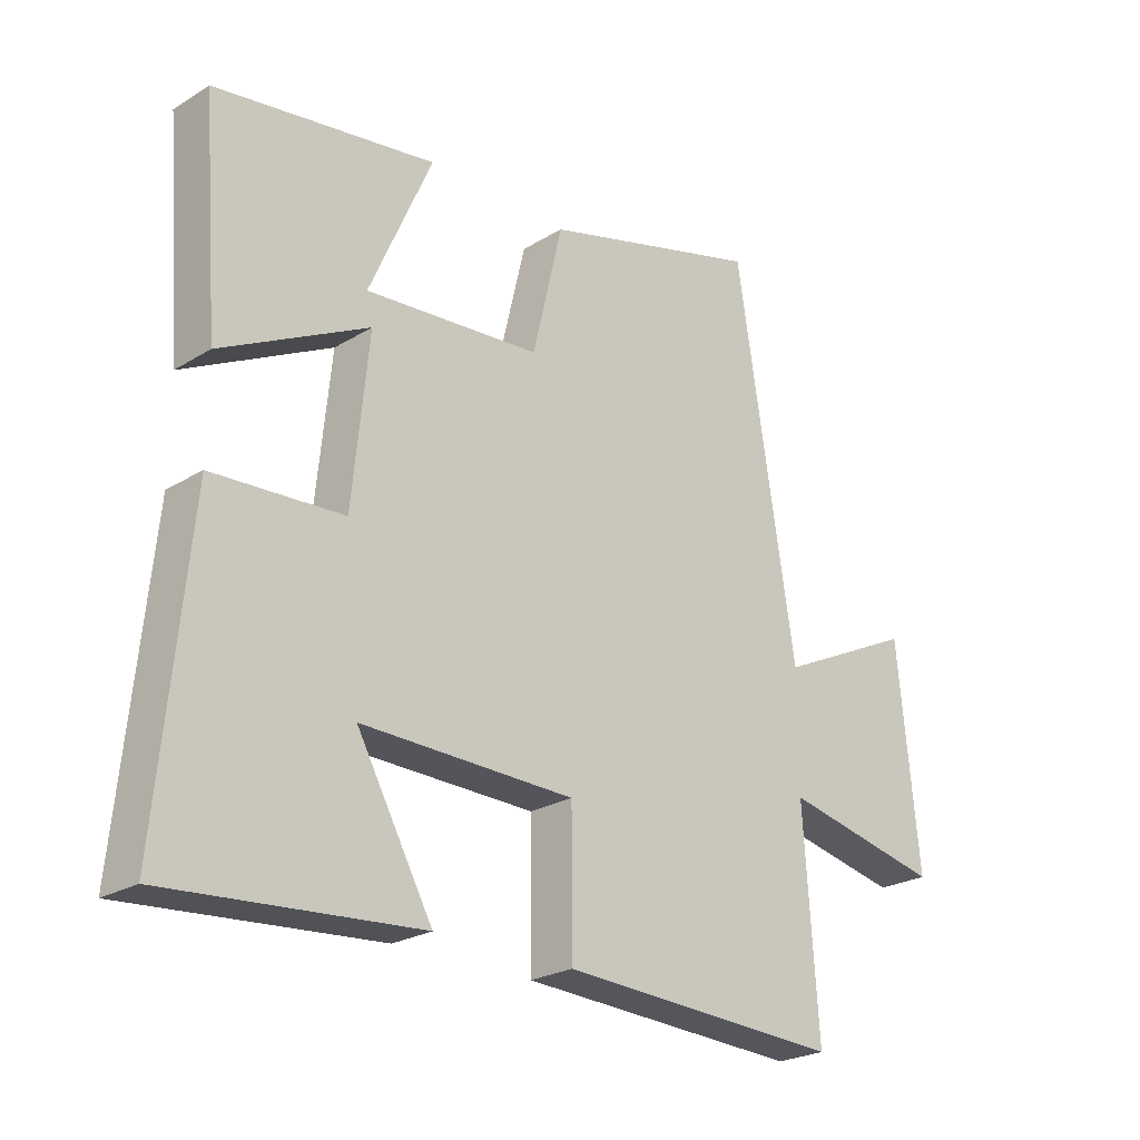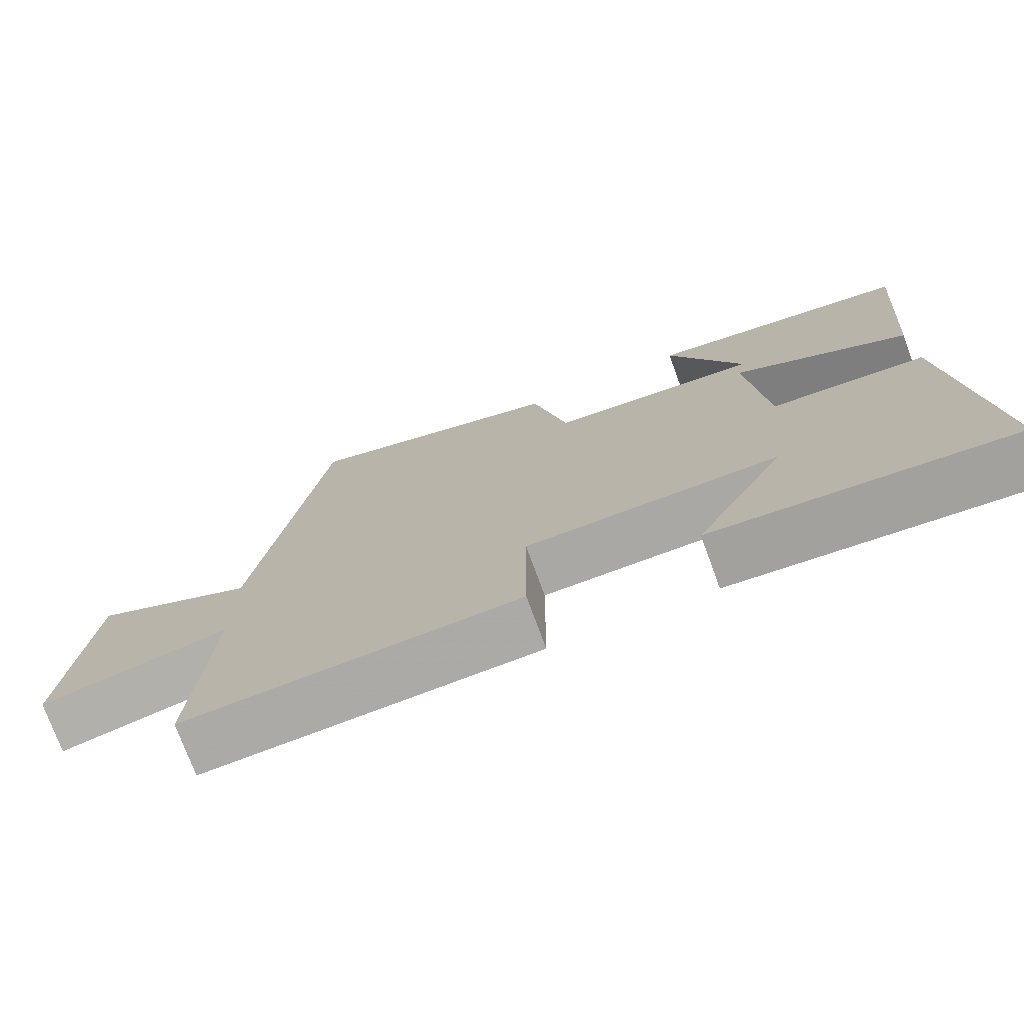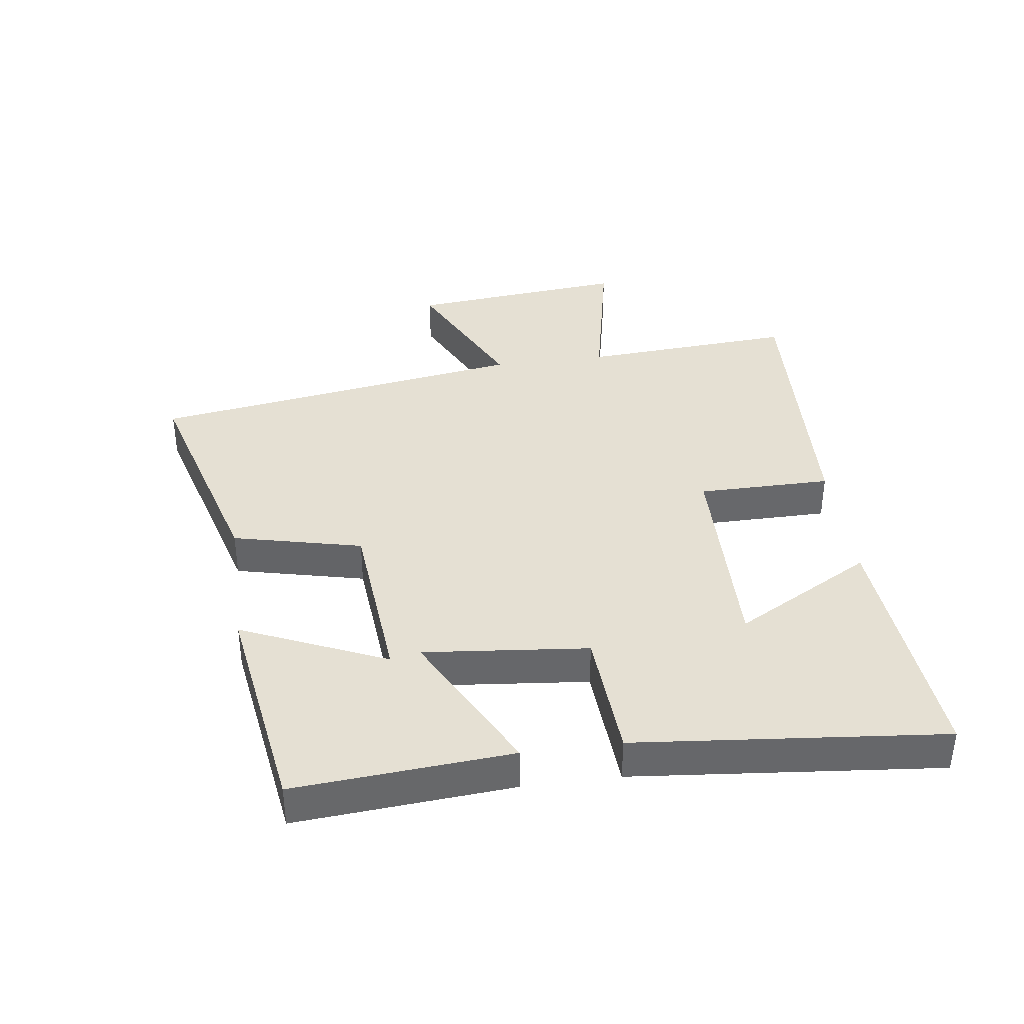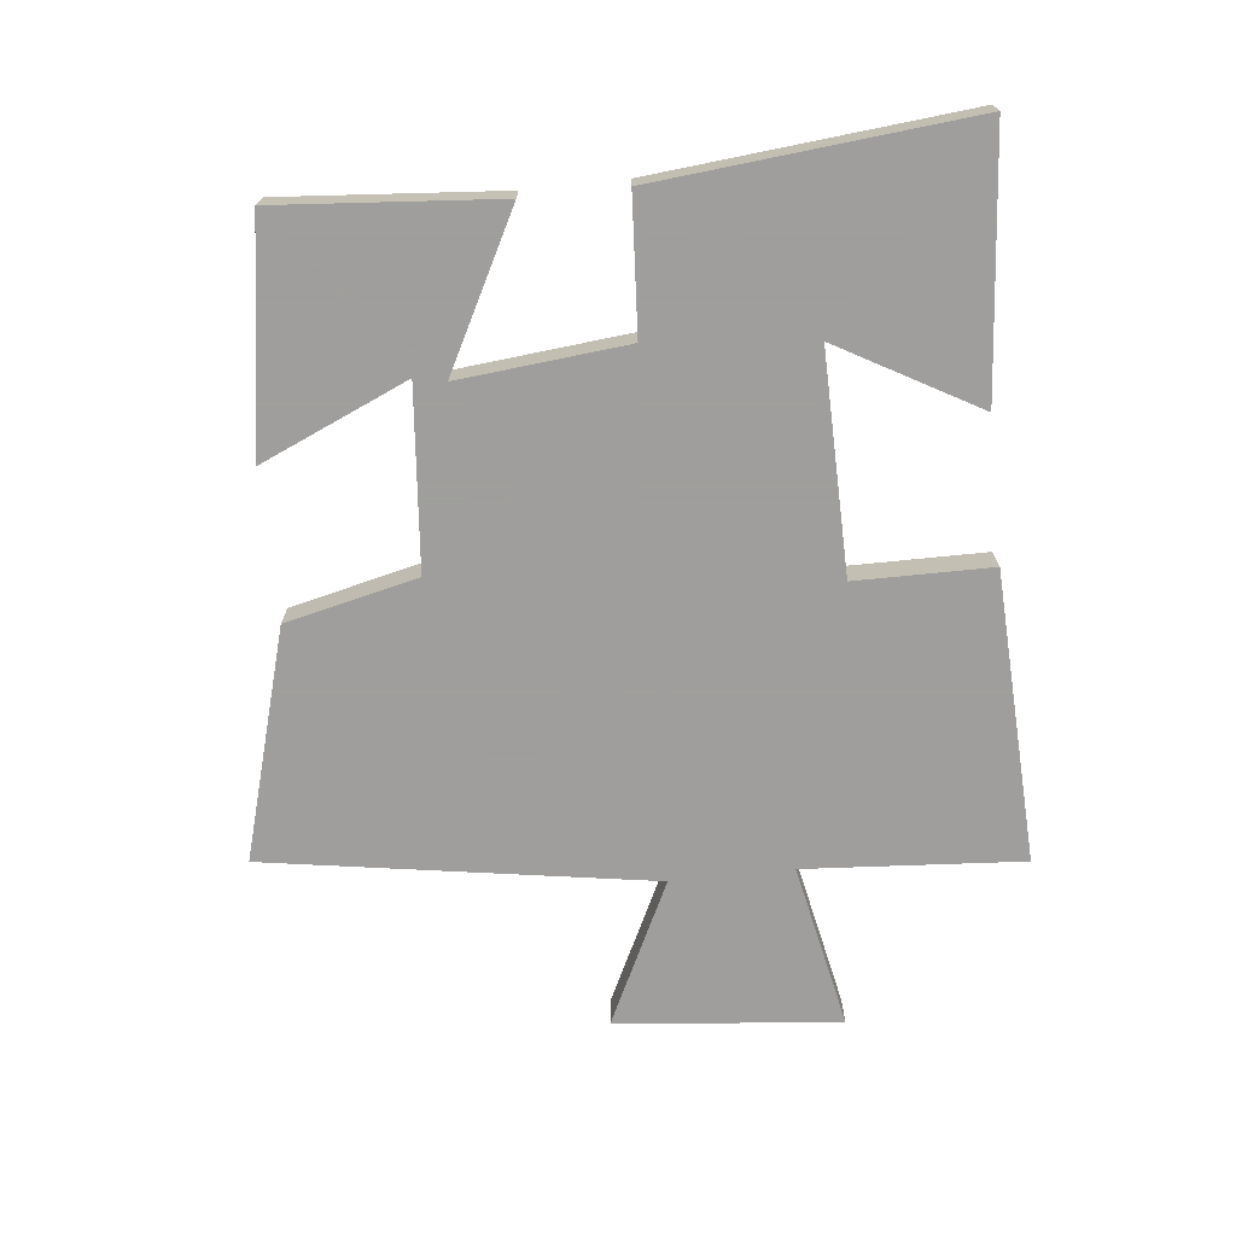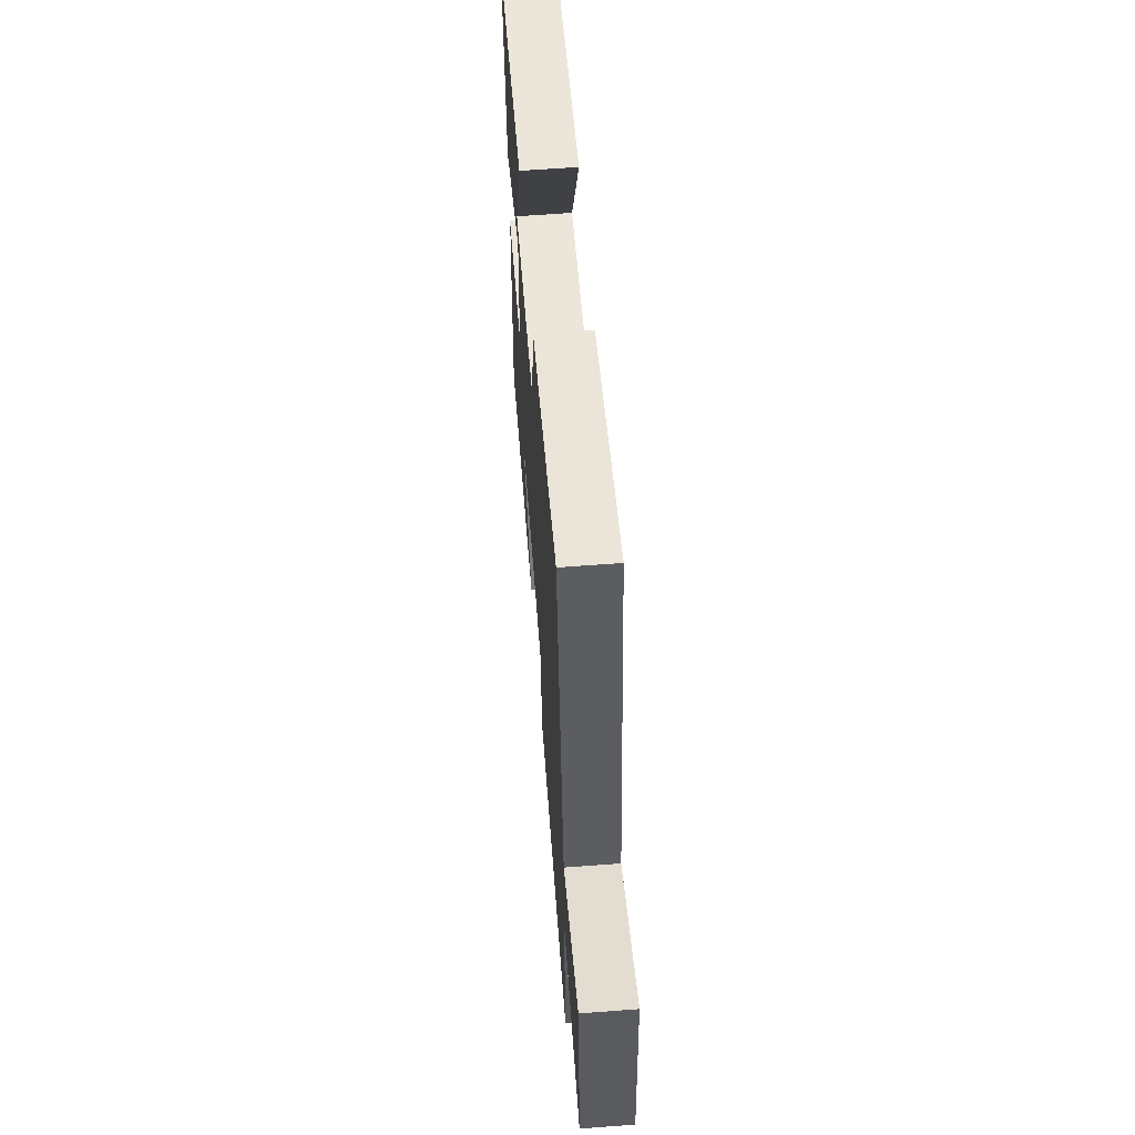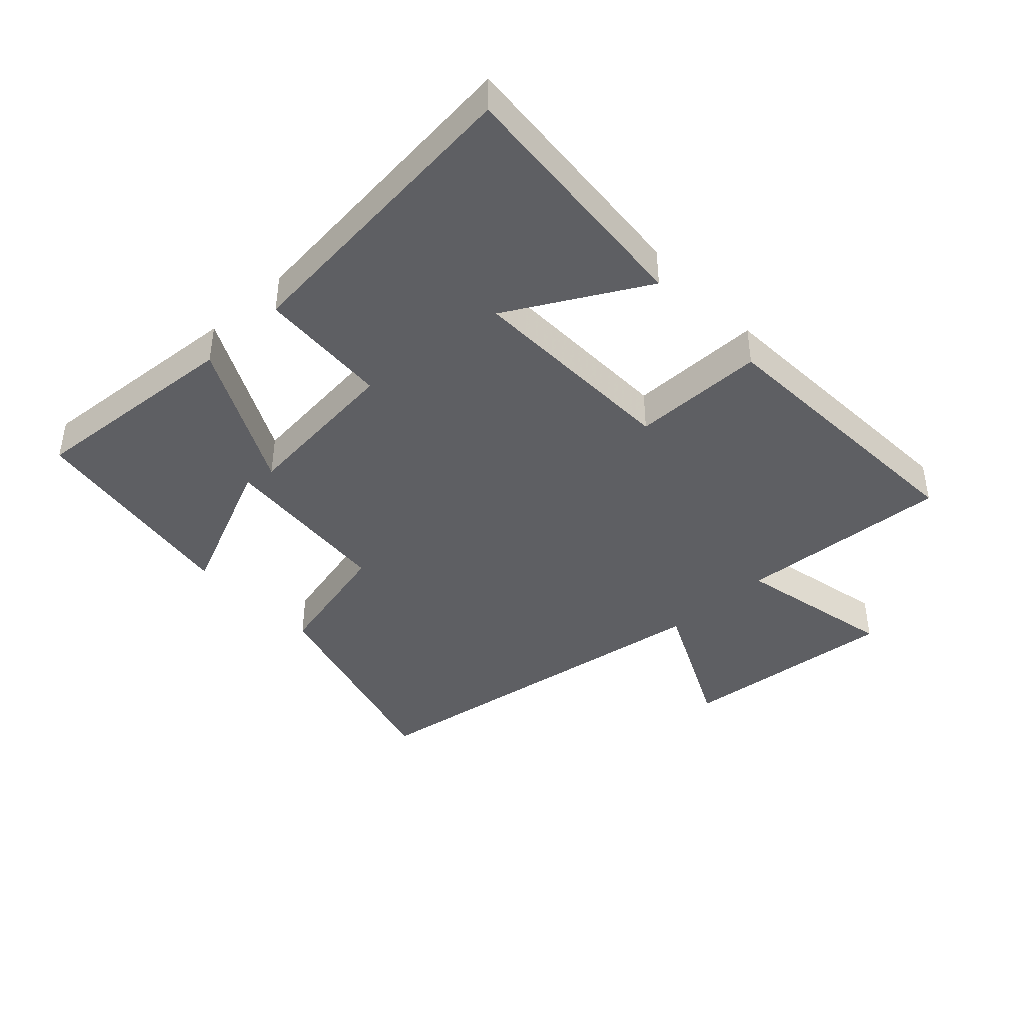
<metadata>
{"format":"obj","ext":"obj","renderer":"f3d","projection":"perspective","resolution":1024,"background":"white","views":[{"elev":-24.2,"azim":135.2,"up":"+Z"},{"elev":-74.5,"azim":20.1,"up":"+Z"},{"elev":38.1,"azim":82.3,"up":"+Y"},{"elev":-71.1,"azim":96.0,"up":"+Y"},{"elev":61.8,"azim":-94.4,"up":"+Z"},{"elev":-41.6,"azim":133.2,"up":"+Y"}]}
</metadata>
<code>
v -0.406 0.07 0.6
v -0.052 0.07 0.5
v -0.004 0.07 0.296
v 0.276 0.07 0.272
v 0.176 0.07 0.5
v 0.527 0.07 0.446
v 0.5 0.07 0.104
v 0.266 0.07 0.225
v 0.292 0.07 -0.035
v 0.5 0.07 -0.048
v 0.547 0.07 -0.533
v 0.147 0.07 -0.5
v 0.268 0.07 -0.283
v -0.072 0.07 -0.289
v -0.073 0.07 -0.5
v -0.523 0.07 -0.521
v -0.5 0.07 -0.183
v -0.755 0.07 -0.236
v -0.721 0.07 0.11
v -0.5 0.07 0.003
v -0.406 0 0.6
v -0.052 0 0.5
v -0.004 0 0.296
v 0.276 0 0.272
v 0.176 0 0.5
v 0.527 0 0.446
v 0.5 0 0.104
v 0.266 0 0.225
v 0.292 0 -0.035
v 0.5 0 -0.048
v 0.547 0 -0.533
v 0.147 0 -0.5
v 0.268 0 -0.283
v -0.072 0 -0.289
v -0.073 0 -0.5
v -0.523 0 -0.521
v -0.5 0 -0.183
v -0.755 0 -0.236
v -0.721 0 0.11
v -0.5 0 0.003
f 17 18 19 20
f 17 20 1 2
f 14 15 16 17
f 13 14 17
f 10 11 12 13
f 9 10 13 17
f 8 9 17
f 6 7 8
f 4 5 6
f 4 6 8
f 3 4 8 17
f 2 3 17
f 40 39 38 37
f 22 21 40 37
f 37 36 35 34
f 37 34 33
f 33 32 31 30
f 37 33 30 29
f 37 29 28
f 28 27 26
f 26 25 24
f 28 26 24
f 37 28 24 23
f 37 23 22
f 1 21 22 2
f 2 22 23 3
f 3 23 24 4
f 4 24 25 5
f 5 25 26 6
f 6 26 27 7
f 7 27 28 8
f 8 28 29 9
f 9 29 30 10
f 10 30 31 11
f 11 31 32 12
f 12 32 33 13
f 13 33 34 14
f 14 34 35 15
f 15 35 36 16
f 16 36 37 17
f 17 37 38 18
f 18 38 39 19
f 19 39 40 20
f 20 40 21 1

</code>
